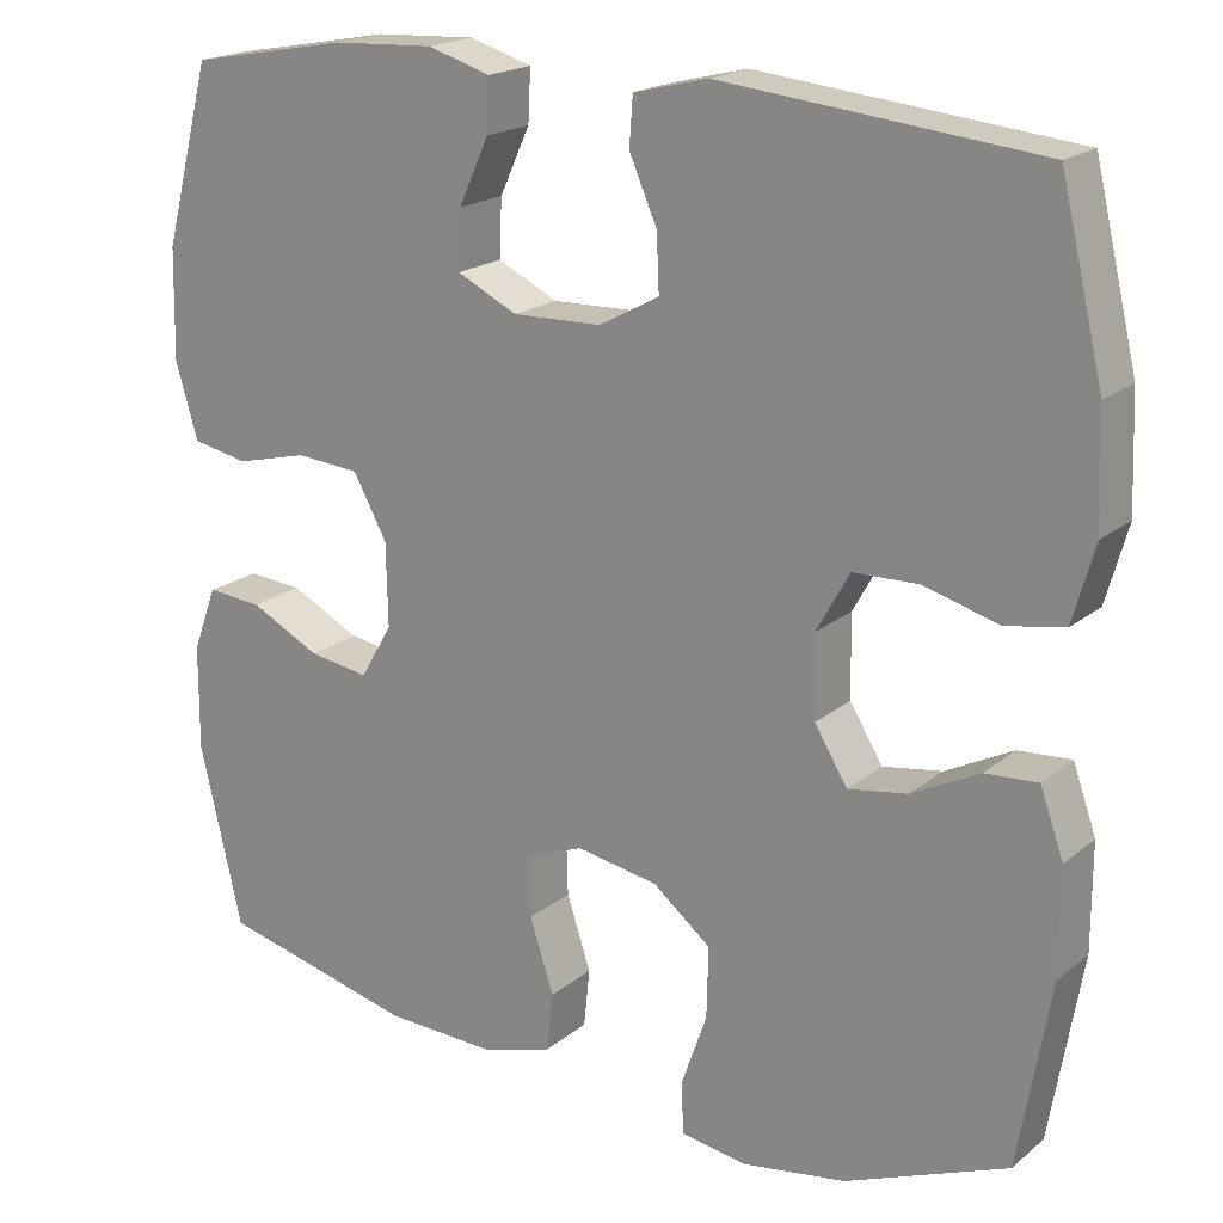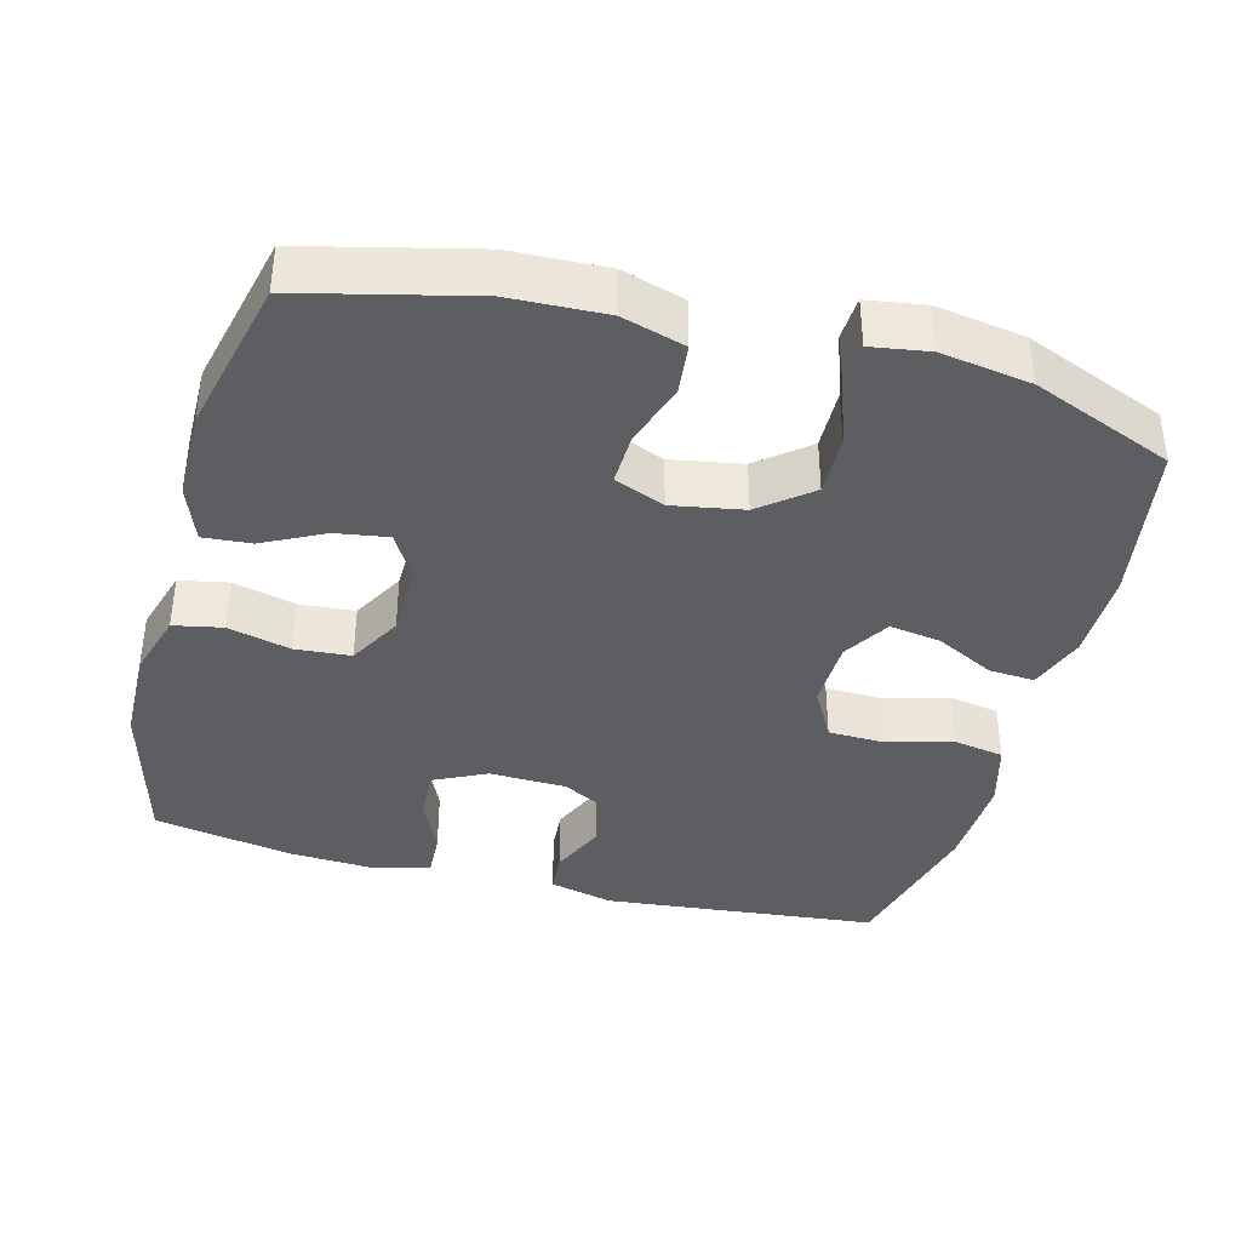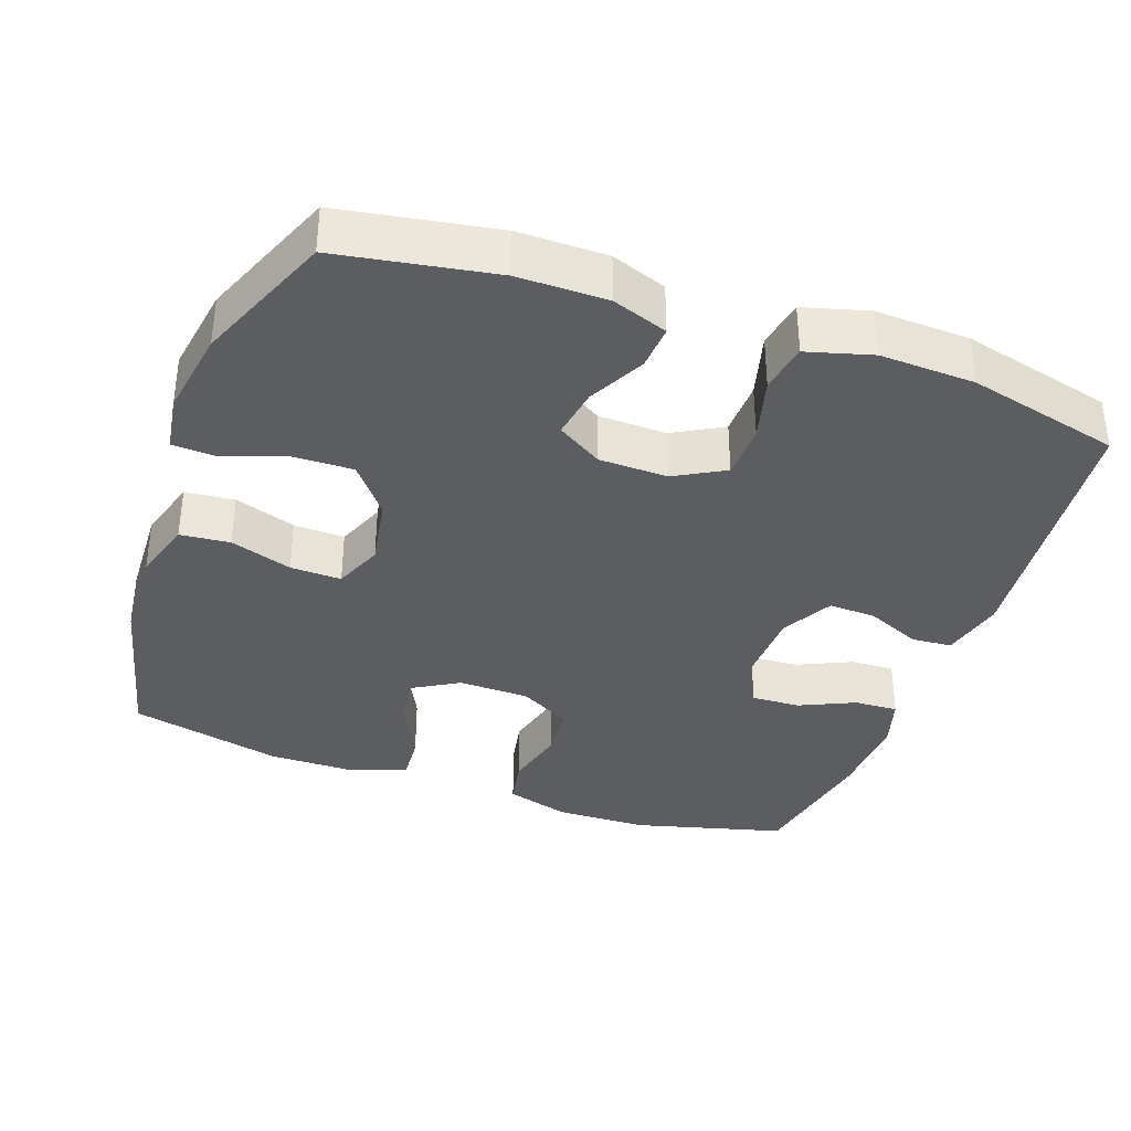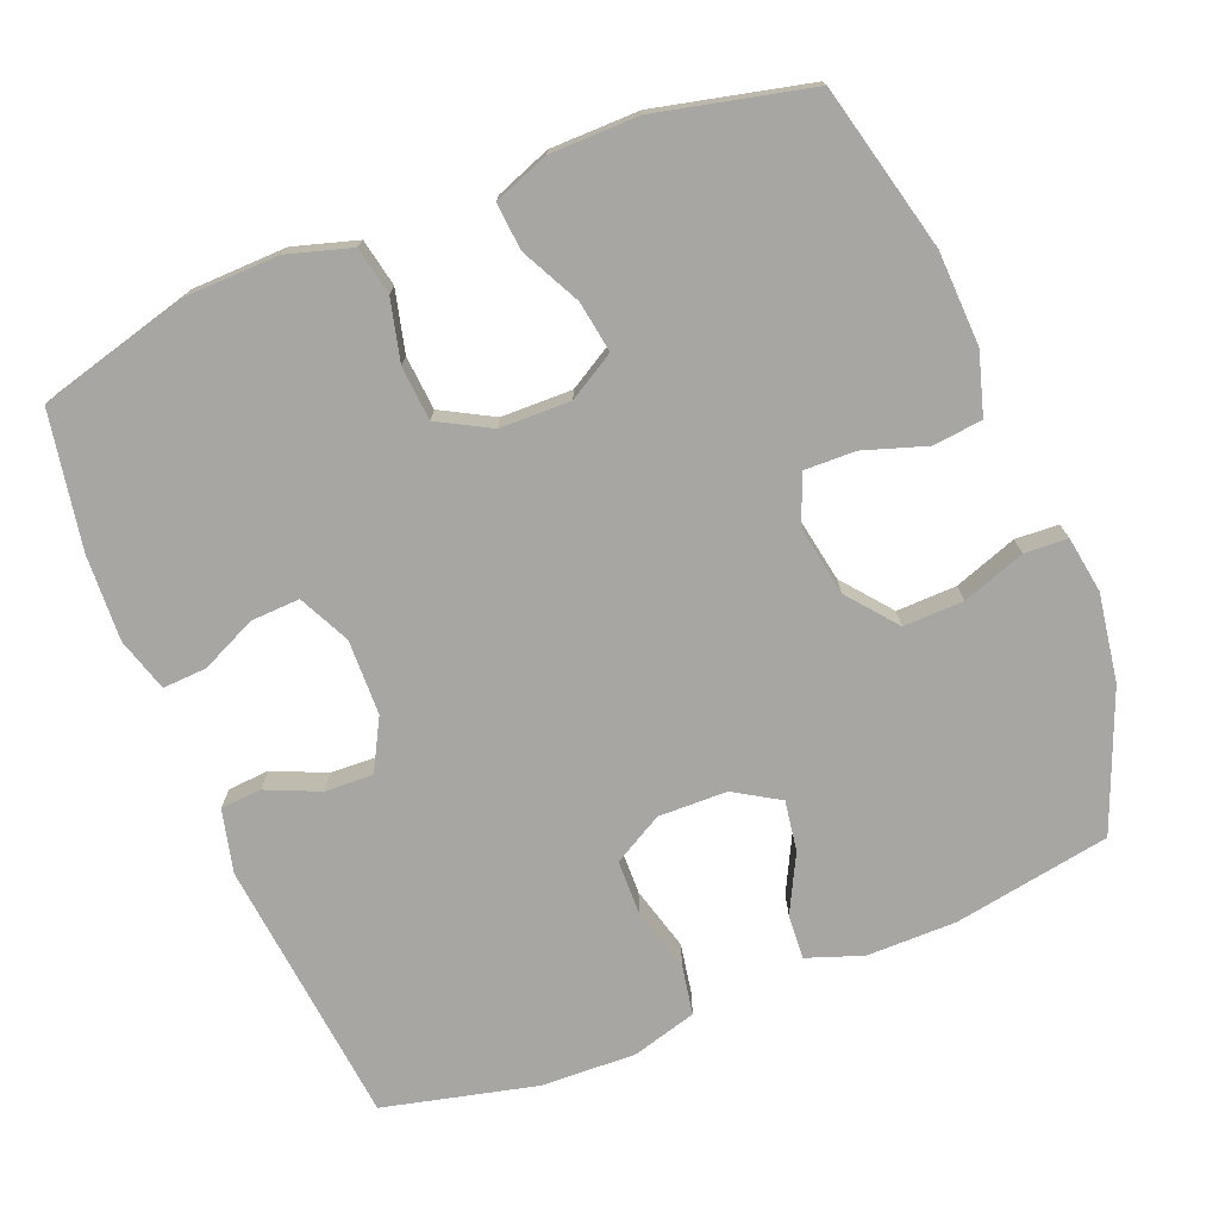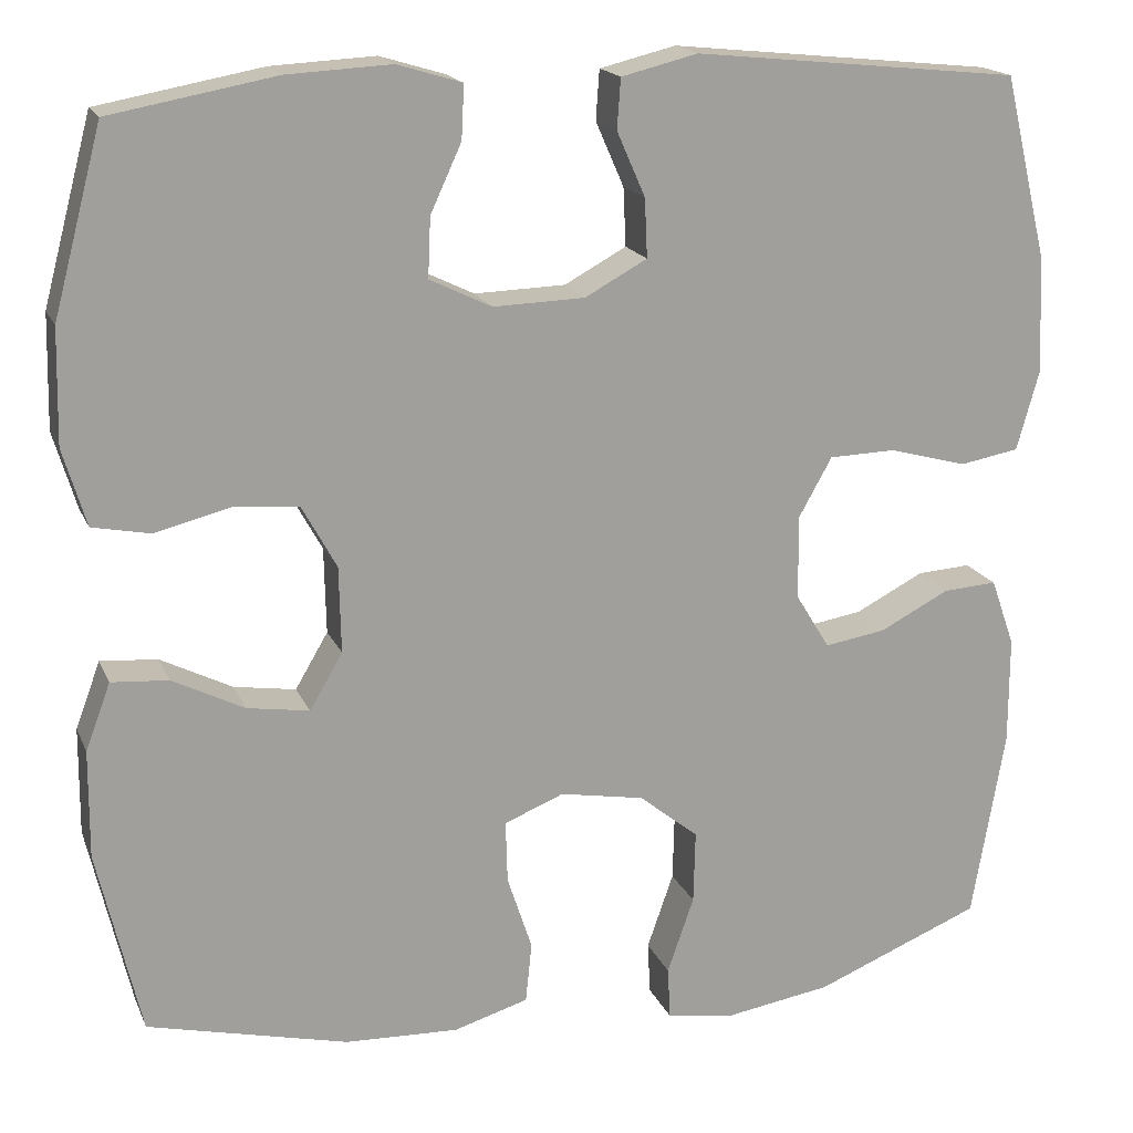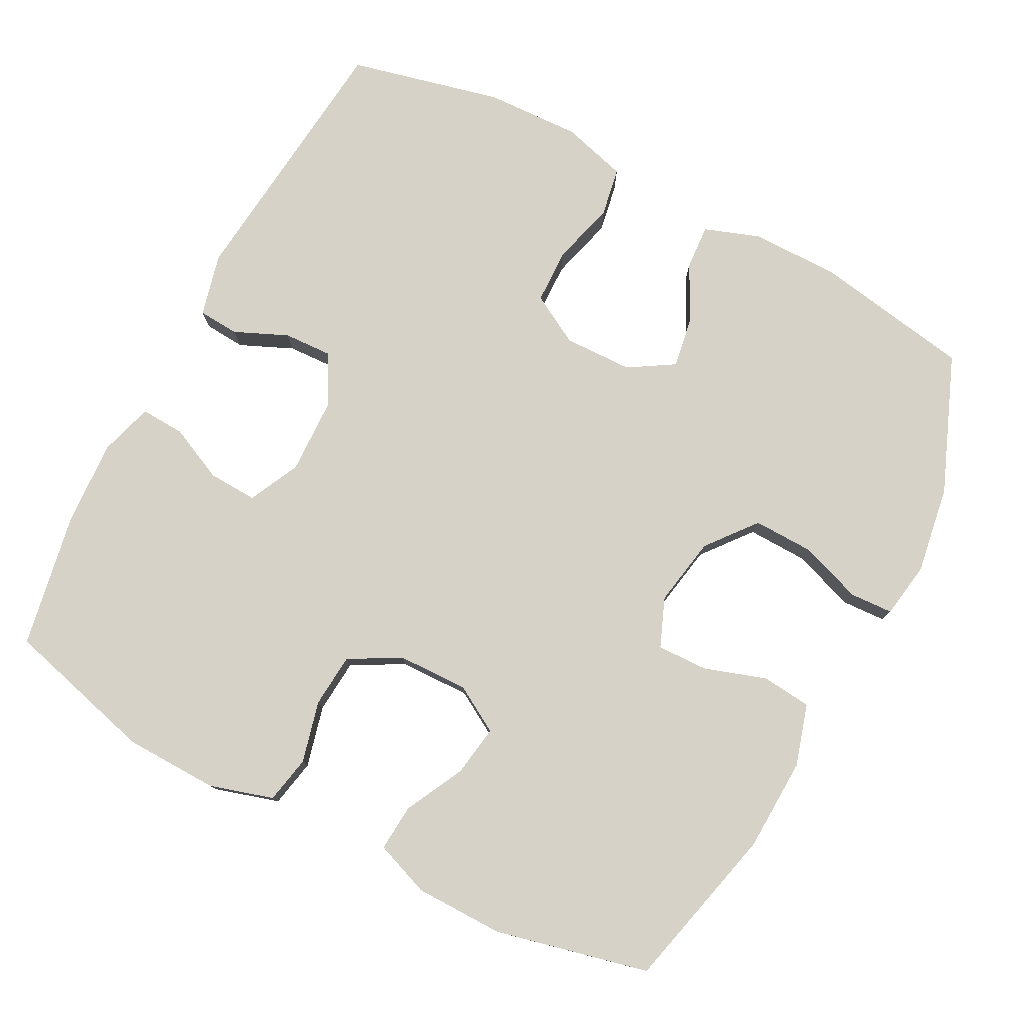
<metadata>
{"format":"obj","ext":"obj","renderer":"f3d","projection":"perspective","resolution":1024,"background":"white","views":[{"elev":19.3,"azim":-145.7,"up":"+Z"},{"elev":-38.5,"azim":165.1,"up":"+Y"},{"elev":-36.4,"azim":-109.7,"up":"+Y"},{"elev":-74.2,"azim":112.0,"up":"+Y"},{"elev":17.7,"azim":162.0,"up":"+Z"},{"elev":78.4,"azim":117.6,"up":"+Y"}]}
</metadata>
<code>
v 0.5 0.07 -0.5
v 0.274 0.07 -0.555
v 0.146 0.07 -0.56
v 0.062 0.07 -0.535
v 0.055 0.07 -0.467
v 0.083 0.07 -0.382
v 0.085 0.07 -0.312
v 0.018 0.07 -0.285
v -0.077 0.07 -0.302
v -0.144 0.07 -0.356
v -0.142 0.07 -0.438
v -0.112 0.07 -0.524
v -0.115 0.07 -0.583
v -0.192 0.07 -0.595
v -0.312 0.07 -0.576
v -0.5 0.07 -0.5
v -0.537 0.07 -0.285
v -0.537 0.07 -0.163
v -0.51 0.07 -0.087
v -0.449 0.07 -0.091
v -0.371 0.07 -0.131
v -0.302 0.07 -0.142
v -0.264 0.07 -0.08
v -0.262 0.07 0.014
v -0.3 0.07 0.082
v -0.375 0.07 0.084
v -0.463 0.07 0.06
v -0.53 0.07 0.072
v -0.555 0.07 0.161
v -0.55 0.07 0.291
v -0.5 0.07 0.5
v -0.133 0.07 0.538
v -0.047 0.07 0.517
v -0.043 0.07 0.461
v -0.075 0.07 0.388
v -0.078 0.07 0.322
v -0.008 0.07 0.284
v 0.095 0.07 0.281
v 0.165 0.07 0.315
v 0.162 0.07 0.382
v 0.127 0.07 0.458
v 0.124 0.07 0.518
v 0.197 0.07 0.54
v 0.314 0.07 0.534
v 0.5 0.07 0.5
v 0.555 0.07 0.293
v 0.558 0.07 0.165
v 0.532 0.07 0.078
v 0.467 0.07 0.065
v 0.383 0.07 0.086
v 0.309 0.07 0.08
v 0.27 0.07 0.009
v 0.268 0.07 -0.088
v 0.305 0.07 -0.151
v 0.375 0.07 -0.14
v 0.456 0.07 -0.099
v 0.52 0.07 -0.094
v 0.548 0.07 -0.169
v 0.549 0.07 -0.29
v 0.5 0 -0.5
v 0.274 0 -0.555
v 0.146 0 -0.56
v 0.062 0 -0.535
v 0.055 0 -0.467
v 0.083 0 -0.382
v 0.085 0 -0.312
v 0.018 0 -0.285
v -0.077 0 -0.302
v -0.144 0 -0.356
v -0.142 0 -0.438
v -0.112 0 -0.524
v -0.115 0 -0.583
v -0.192 0 -0.595
v -0.312 0 -0.576
v -0.5 0 -0.5
v -0.537 0 -0.285
v -0.537 0 -0.163
v -0.51 0 -0.087
v -0.449 0 -0.091
v -0.371 0 -0.131
v -0.302 0 -0.142
v -0.264 0 -0.08
v -0.262 0 0.014
v -0.3 0 0.082
v -0.375 0 0.084
v -0.463 0 0.06
v -0.53 0 0.072
v -0.555 0 0.161
v -0.55 0 0.291
v -0.5 0 0.5
v -0.133 0 0.538
v -0.047 0 0.517
v -0.043 0 0.461
v -0.075 0 0.388
v -0.078 0 0.322
v -0.008 0 0.284
v 0.095 0 0.281
v 0.165 0 0.315
v 0.162 0 0.382
v 0.127 0 0.458
v 0.124 0 0.518
v 0.197 0 0.54
v 0.314 0 0.534
v 0.5 0 0.5
v 0.555 0 0.293
v 0.558 0 0.165
v 0.532 0 0.078
v 0.467 0 0.065
v 0.383 0 0.086
v 0.309 0 0.08
v 0.27 0 0.009
v 0.268 0 -0.088
v 0.305 0 -0.151
v 0.375 0 -0.14
v 0.456 0 -0.099
v 0.52 0 -0.094
v 0.548 0 -0.169
v 0.549 0 -0.29
f 4 5 6
f 3 4 6
f 2 3 6
f 1 2 6
f 59 1 6
f 58 59 6
f 57 58 6
f 56 57 6
f 55 56 6
f 54 55 6 7
f 53 54 7 8
f 52 53 8 9
f 51 52 9 10
f 48 49 50
f 47 48 50
f 46 47 50
f 45 46 50
f 44 45 50
f 43 44 50
f 42 43 50
f 41 42 50
f 40 41 50
f 39 40 50 51
f 38 39 51 10
f 33 34 35
f 32 33 35
f 31 32 35
f 30 31 35
f 29 30 35
f 28 29 35
f 27 28 35
f 26 27 35
f 25 26 35 36
f 24 25 36 37
f 19 20 21
f 18 19 21
f 17 18 21
f 16 17 21
f 15 16 21
f 14 15 21
f 13 14 21
f 12 13 21
f 11 12 21
f 10 11 21 22
f 37 38 10
f 24 37 10
f 23 24 10
f 10 22 23
f 65 64 63
f 65 63 62
f 65 62 61
f 65 61 60
f 65 60 118
f 65 118 117
f 65 117 116
f 65 116 115
f 65 115 114
f 66 65 114 113
f 67 66 113 112
f 68 67 112 111
f 69 68 111 110
f 109 108 107
f 109 107 106
f 109 106 105
f 109 105 104
f 109 104 103
f 109 103 102
f 109 102 101
f 109 101 100
f 109 100 99
f 110 109 99 98
f 69 110 98 97
f 94 93 92
f 94 92 91
f 94 91 90
f 94 90 89
f 94 89 88
f 94 88 87
f 94 87 86
f 94 86 85
f 95 94 85 84
f 96 95 84 83
f 80 79 78
f 80 78 77
f 80 77 76
f 80 76 75
f 80 75 74
f 80 74 73
f 80 73 72
f 80 72 71
f 80 71 70
f 81 80 70 69
f 69 97 96
f 69 96 83
f 69 83 82
f 82 81 69
f 1 60 61 2
f 2 61 62 3
f 3 62 63 4
f 4 63 64 5
f 5 64 65 6
f 6 65 66 7
f 7 66 67 8
f 8 67 68 9
f 9 68 69 10
f 10 69 70 11
f 11 70 71 12
f 12 71 72 13
f 13 72 73 14
f 14 73 74 15
f 15 74 75 16
f 16 75 76 17
f 17 76 77 18
f 18 77 78 19
f 19 78 79 20
f 20 79 80 21
f 21 80 81 22
f 22 81 82 23
f 23 82 83 24
f 24 83 84 25
f 25 84 85 26
f 26 85 86 27
f 27 86 87 28
f 28 87 88 29
f 29 88 89 30
f 30 89 90 31
f 31 90 91 32
f 32 91 92 33
f 33 92 93 34
f 34 93 94 35
f 35 94 95 36
f 36 95 96 37
f 37 96 97 38
f 38 97 98 39
f 39 98 99 40
f 40 99 100 41
f 41 100 101 42
f 42 101 102 43
f 43 102 103 44
f 44 103 104 45
f 45 104 105 46
f 46 105 106 47
f 47 106 107 48
f 48 107 108 49
f 49 108 109 50
f 50 109 110 51
f 51 110 111 52
f 52 111 112 53
f 53 112 113 54
f 54 113 114 55
f 55 114 115 56
f 56 115 116 57
f 57 116 117 58
f 58 117 118 59
f 59 118 60 1

</code>
